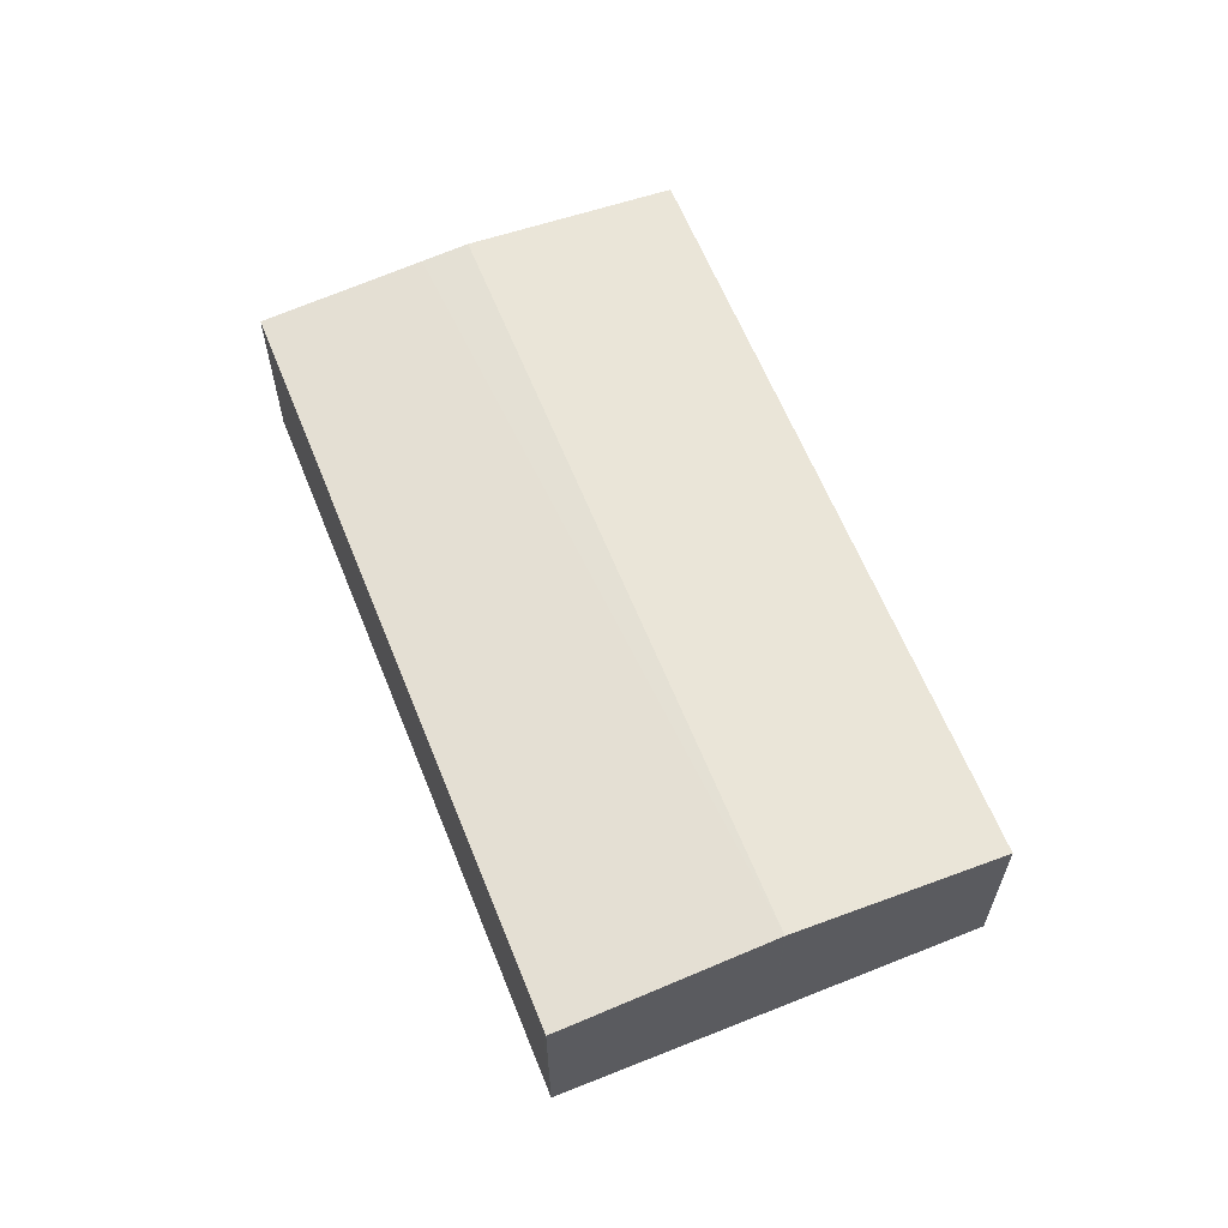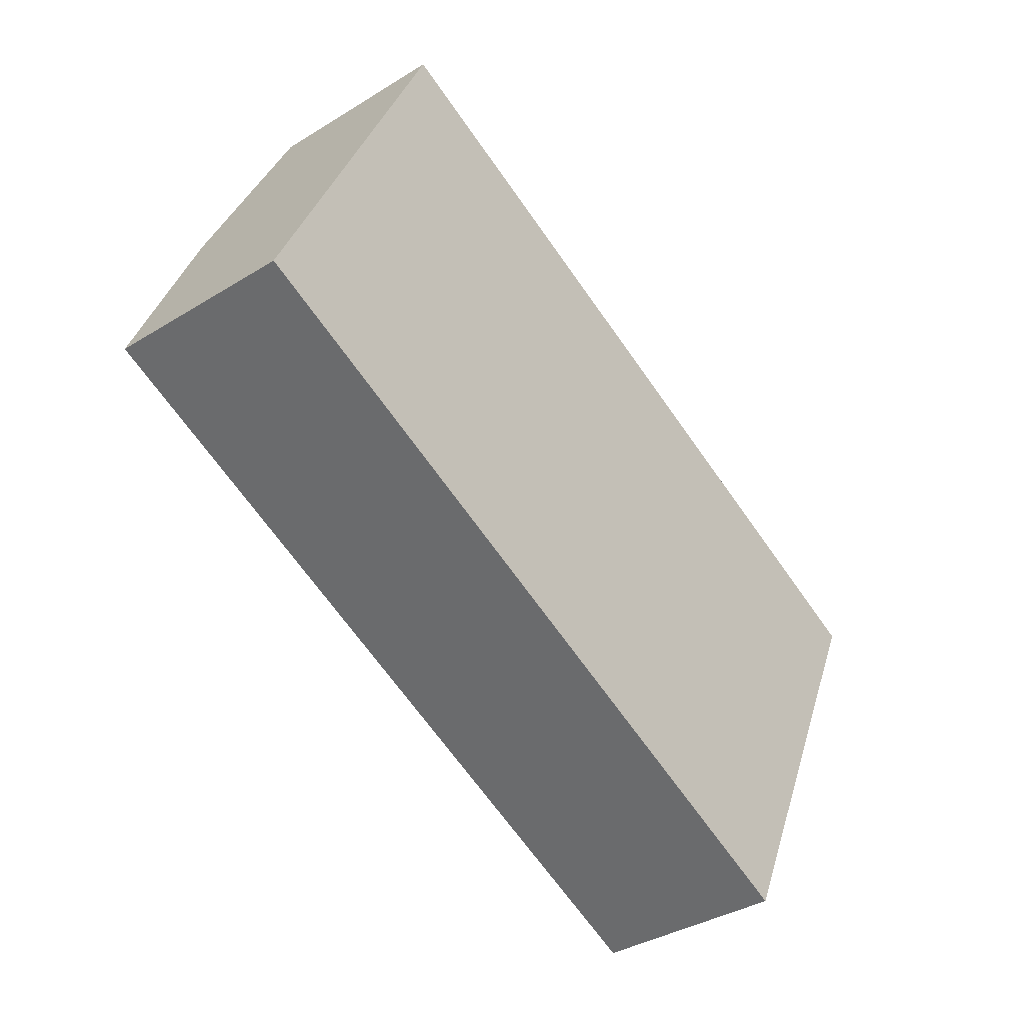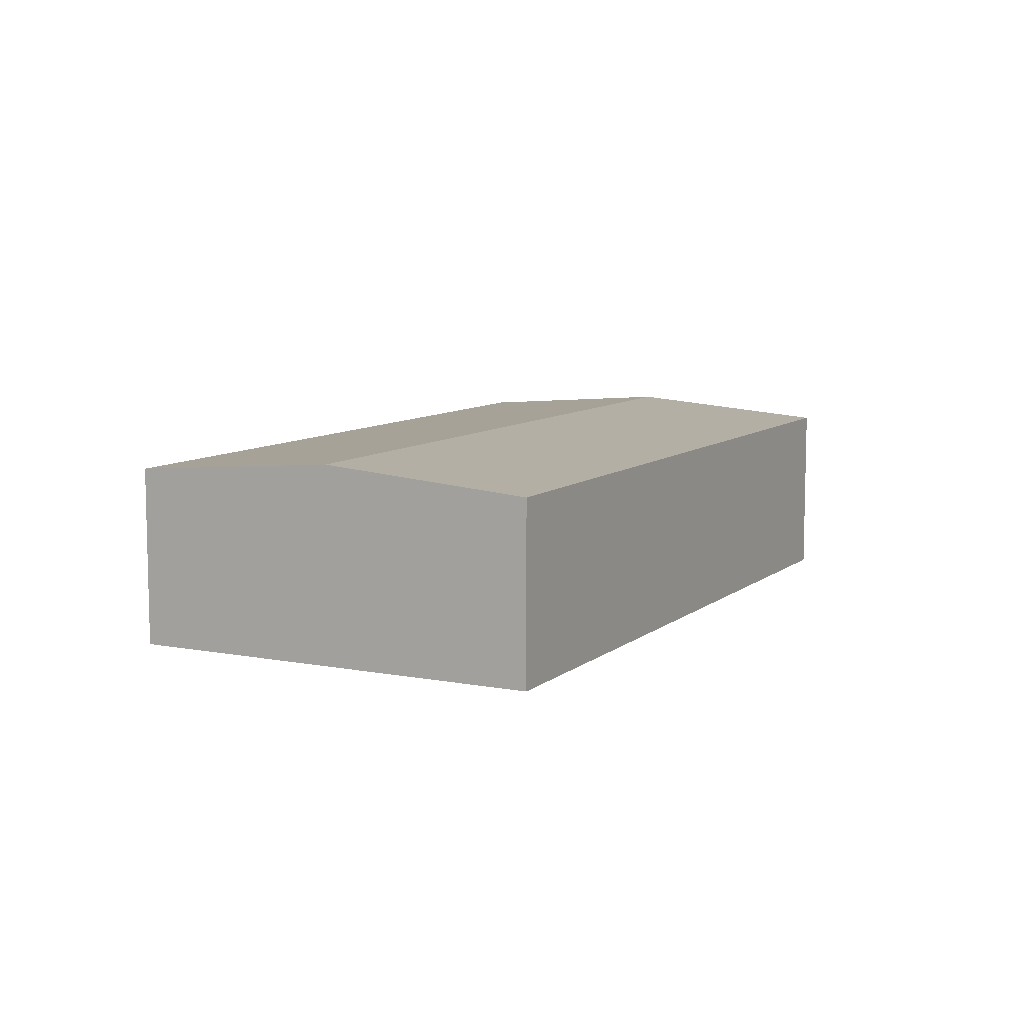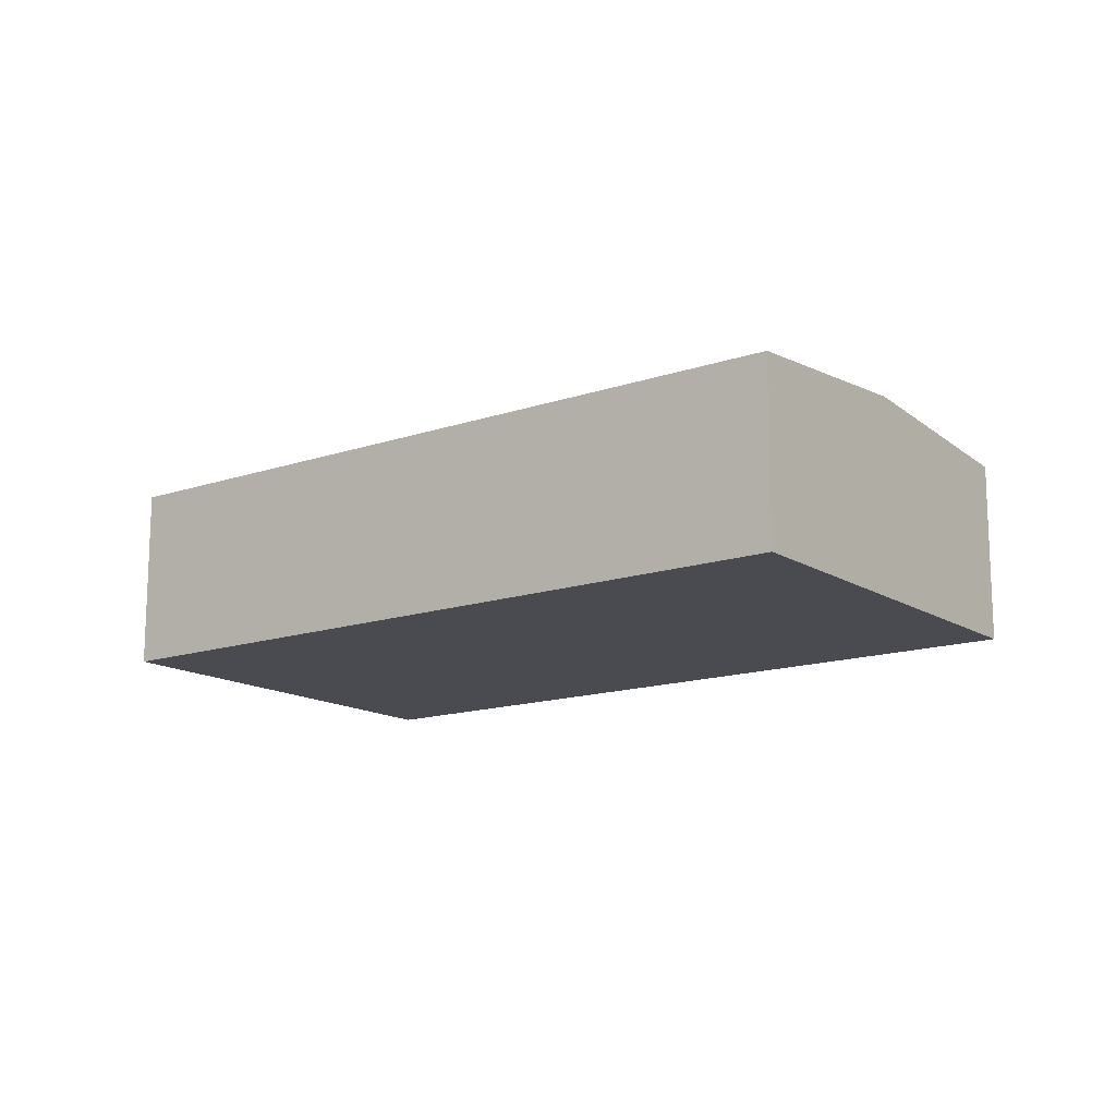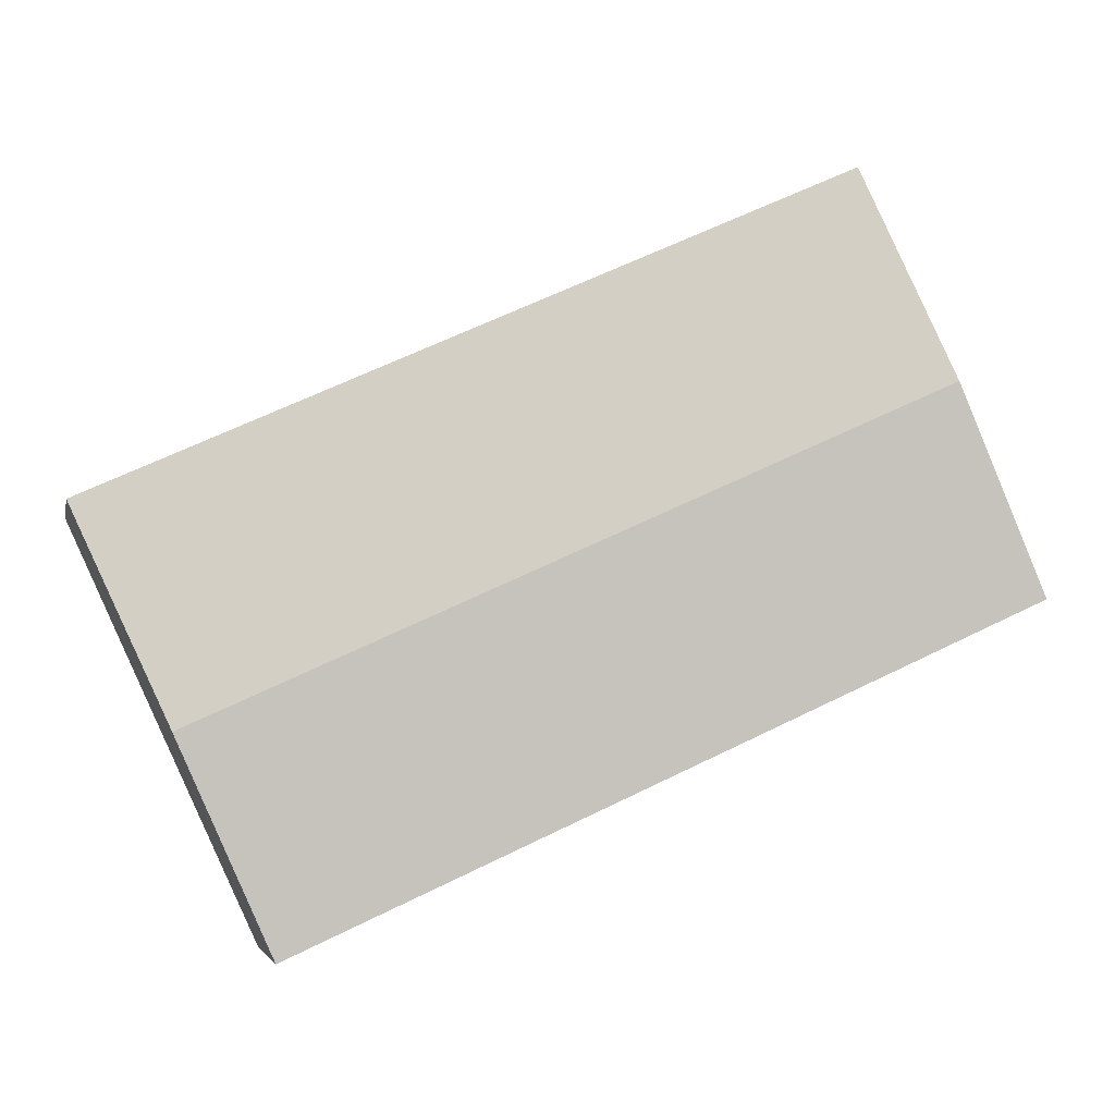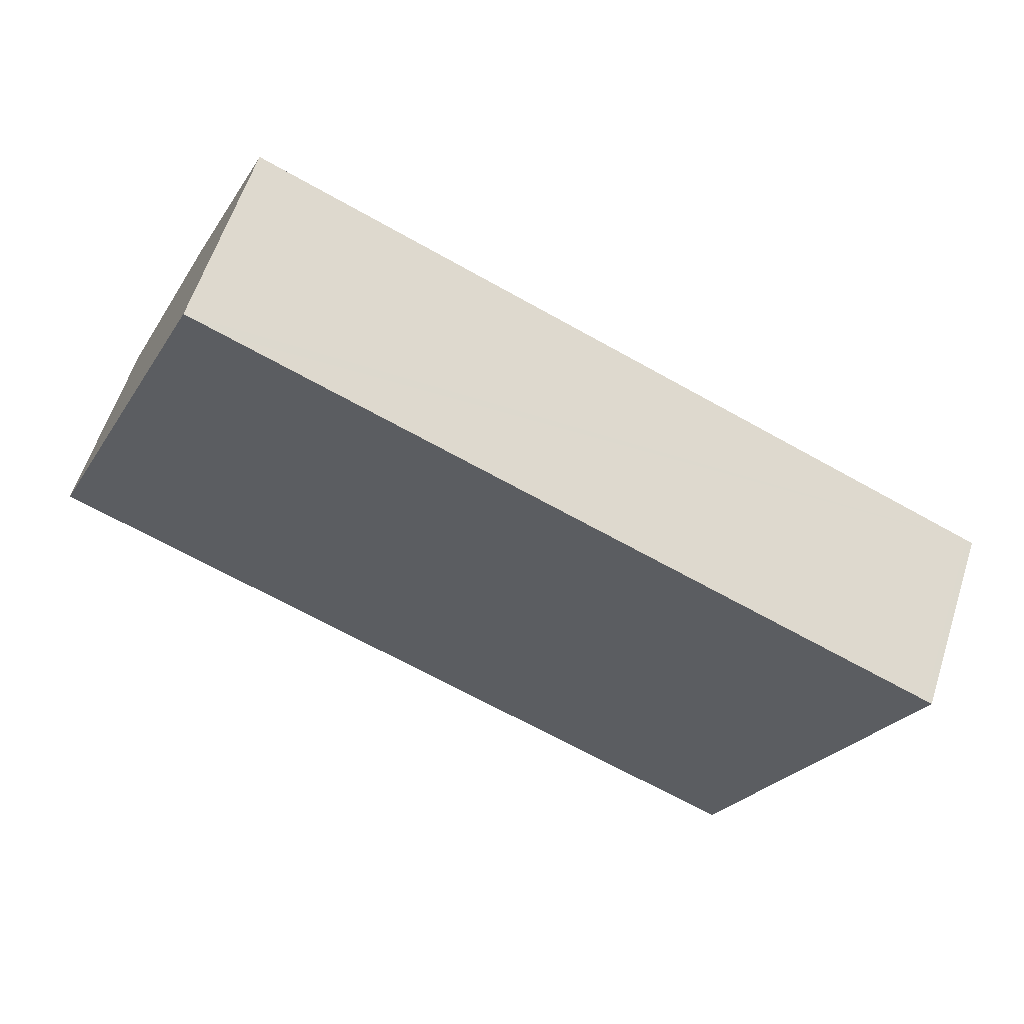
<metadata>
{"format":"obj","ext":"obj","renderer":"f3d","projection":"perspective","resolution":1024,"background":"white","views":[{"elev":62.2,"azim":92.5,"up":"+Y"},{"elev":-36.5,"azim":-51.1,"up":"+Z"},{"elev":8.8,"azim":-38.2,"up":"+Y"},{"elev":-14.5,"azim":-119.1,"up":"+Y"},{"elev":-4.2,"azim":168.2,"up":"+Z"},{"elev":59.4,"azim":17.8,"up":"+Z"}]}
</metadata>
<code>
v  3.755 6.698 8.303
v  27.35 6.83 -4.198
v  3.068 6.83 6.784
v  6.141 6.238 13.58
v  30.17 6.292 1.963
v  7.383 6.238 13.02
v  30.24 6.238 2.68
v  30.45 6.238 2.583
v  0 6.239 3.82e-16
v  24.46 6.279 -10.5
v  24.24 6.237 -10.98
v  27.34 6.828 -4.219
v  6.141 -8.314e-16 13.58
v  7.383 -7.97e-16 13.02
v  30.24 -1.641e-16 2.68
v  30.45 -1.582e-16 2.583
v  27.35 2.571e-16 -4.198
v  30.17 -1.202e-16 1.963
v  27.34 2.583e-16 -4.219
v  24.46 6.431e-16 -10.5
v  24.24 6.725e-16 -10.98
v  0 0 0
v  3.068 -4.154e-16 6.784
v  3.755 -5.084e-16 8.303
g defaultobject
f 1 2 3
f 2 1 4
f 2 4 5
f 5 4 6
f 5 6 7
f 5 7 8
f 9 10 11
f 10 9 12
f 12 9 2
f 2 9 3
f 13 6 4
f 6 13 7
f 7 13 14
f 7 14 15
f 7 15 8
f 8 15 16
f 16 5 8
f 5 16 2
f 2 16 17
f 17 16 18
f 17 12 2
f 12 17 10
f 10 17 19
f 10 19 20
f 10 20 11
f 11 20 21
f 11 22 9
f 22 11 21
f 22 3 9
f 3 22 23
f 3 23 1
f 1 23 4
f 4 23 24
f 4 24 13
f 15 18 16
f 18 15 17
f 17 15 14
f 17 14 19
f 19 14 20
f 20 14 21
f 21 14 22
f 22 14 13
f 22 13 24
f 22 24 23

</code>
